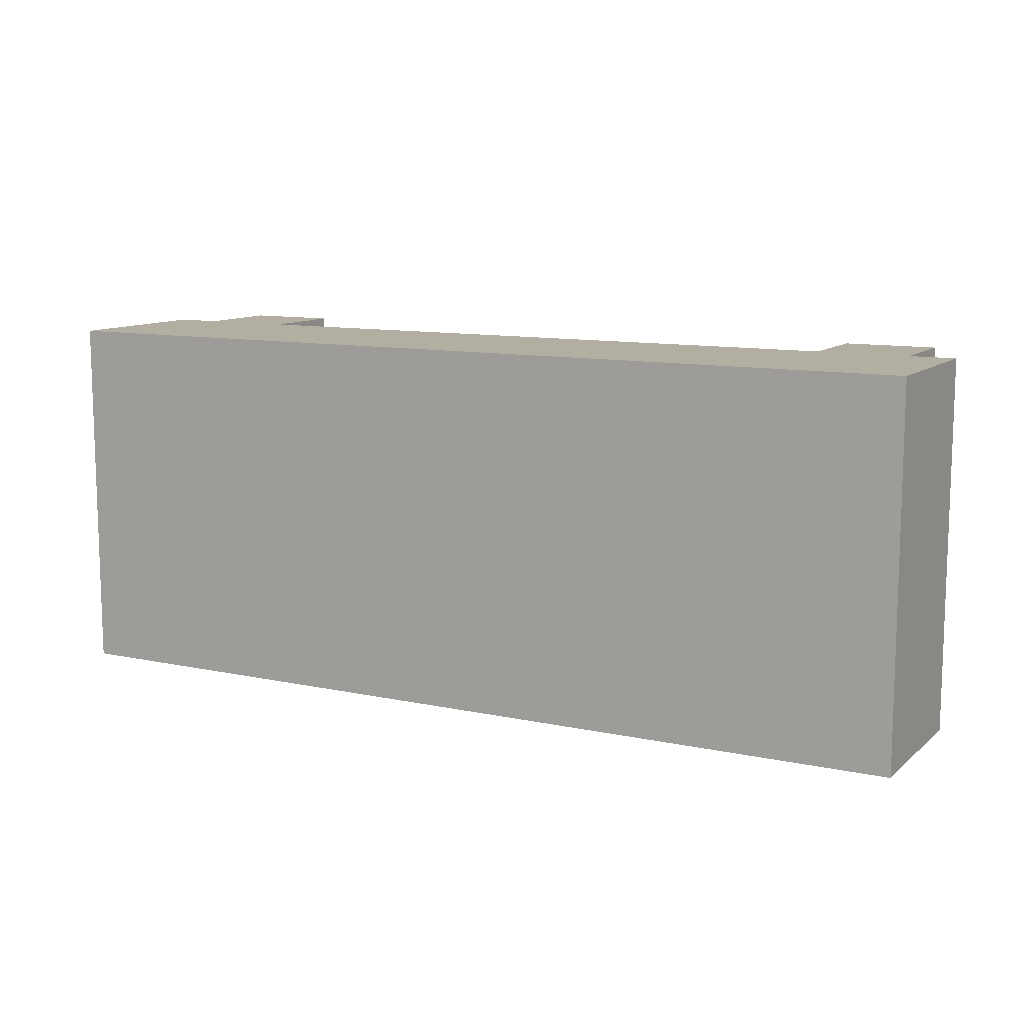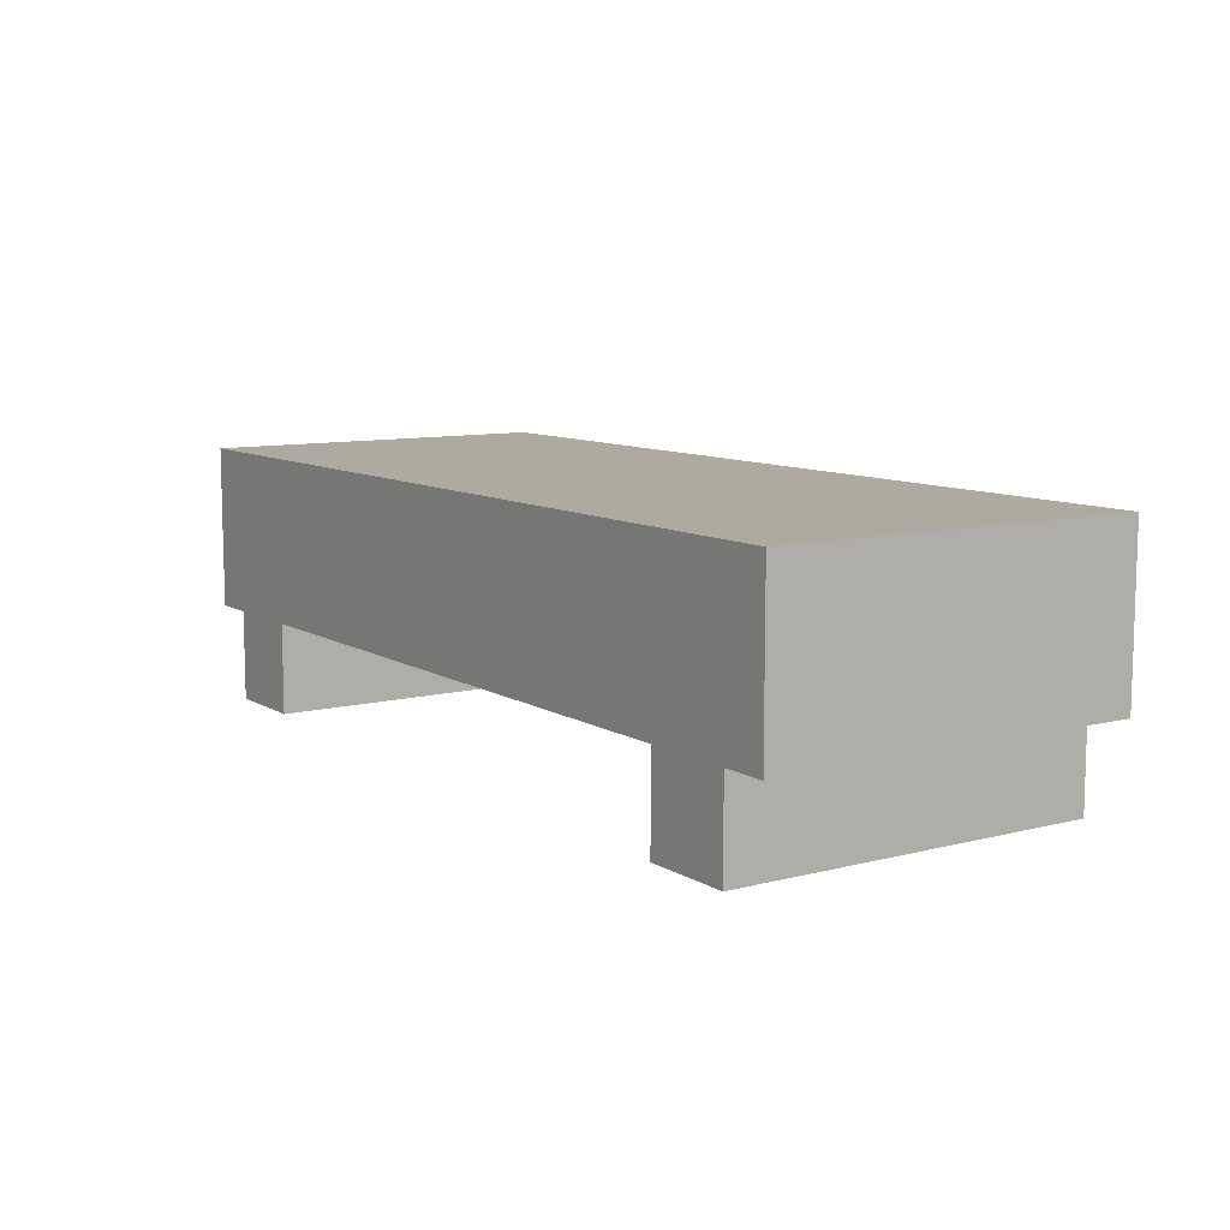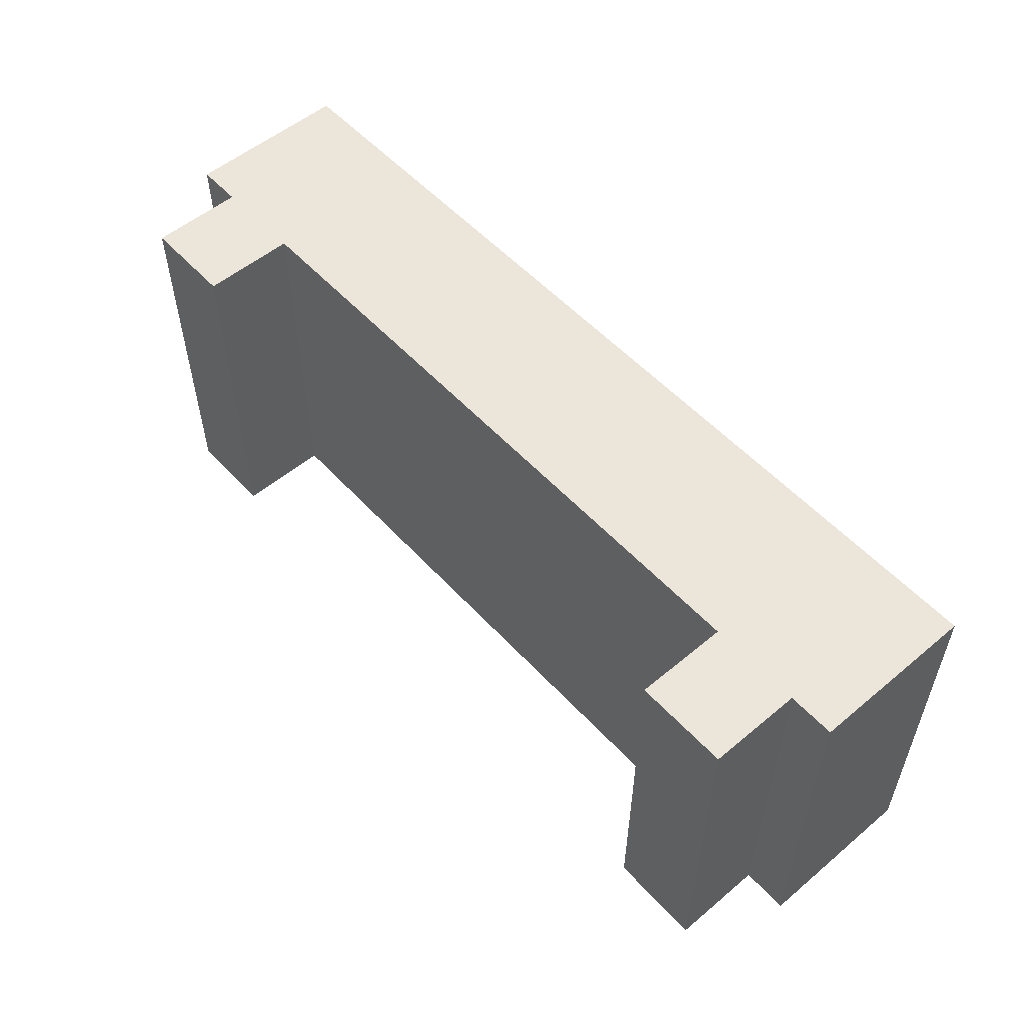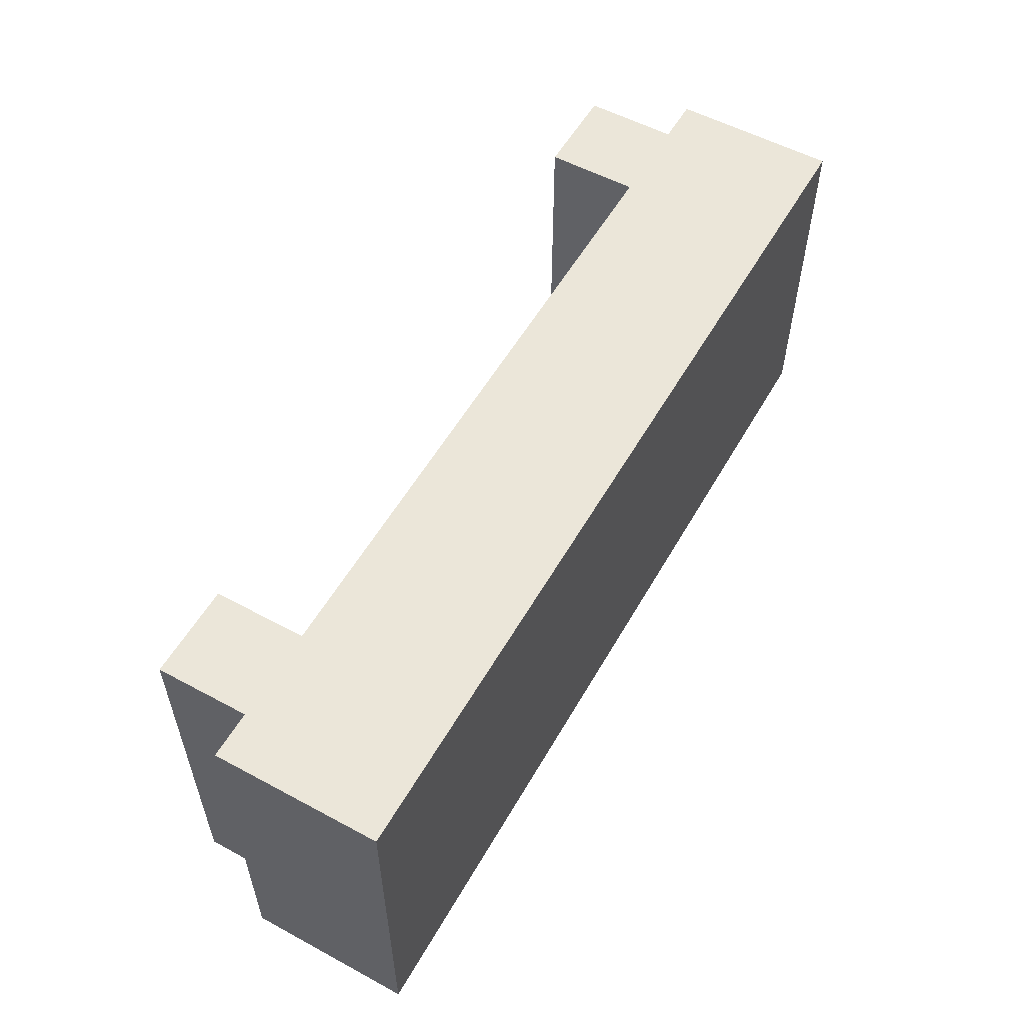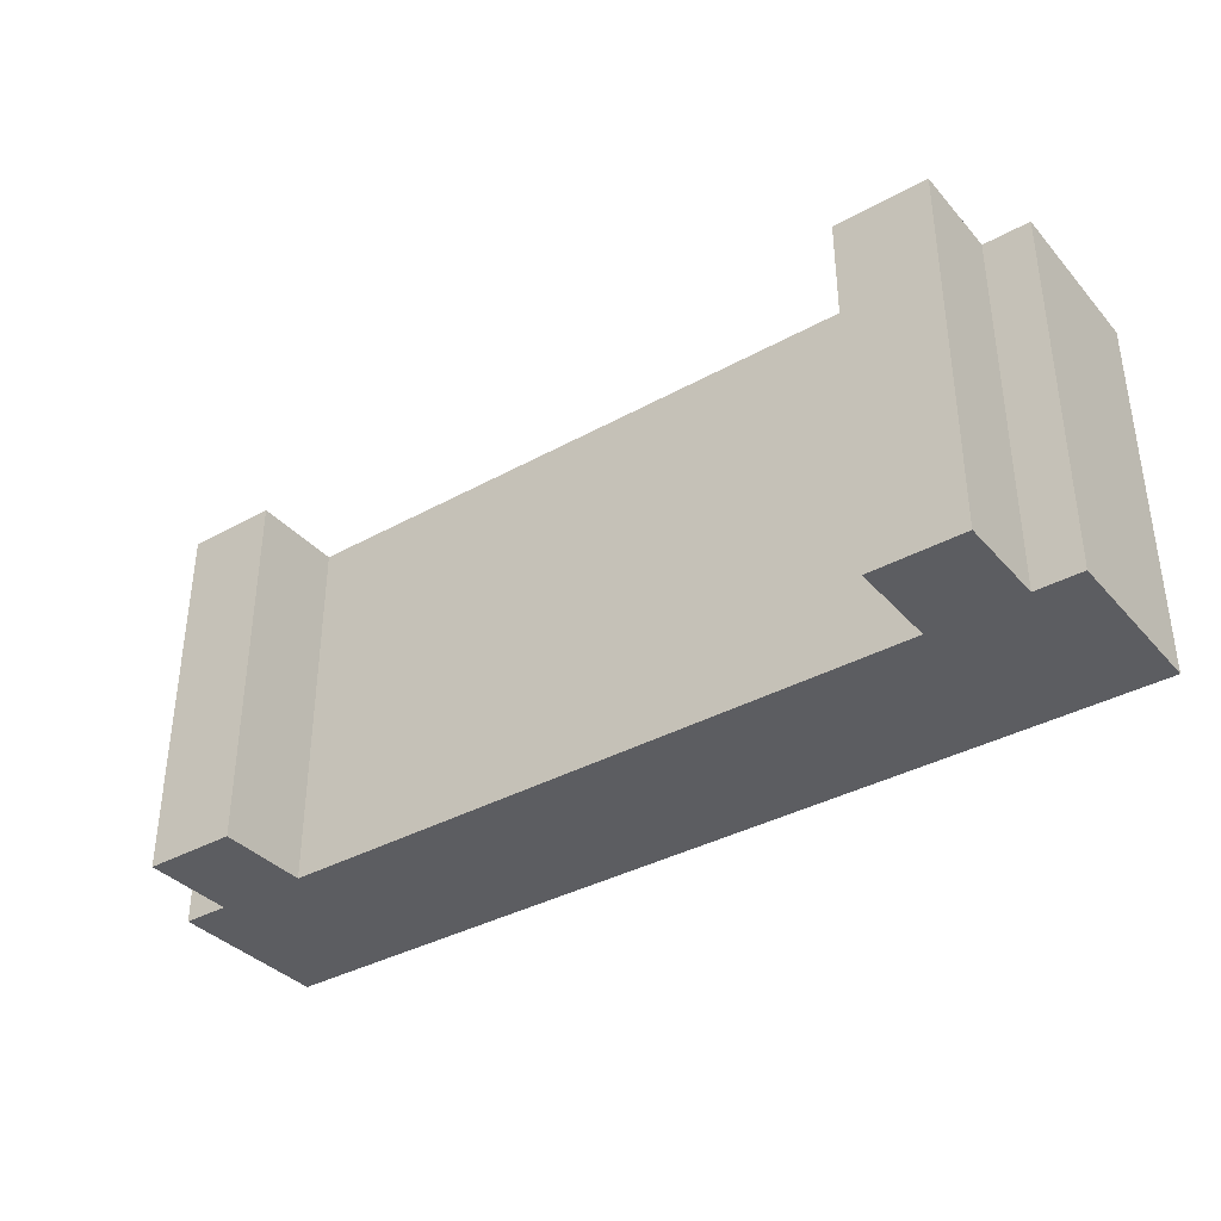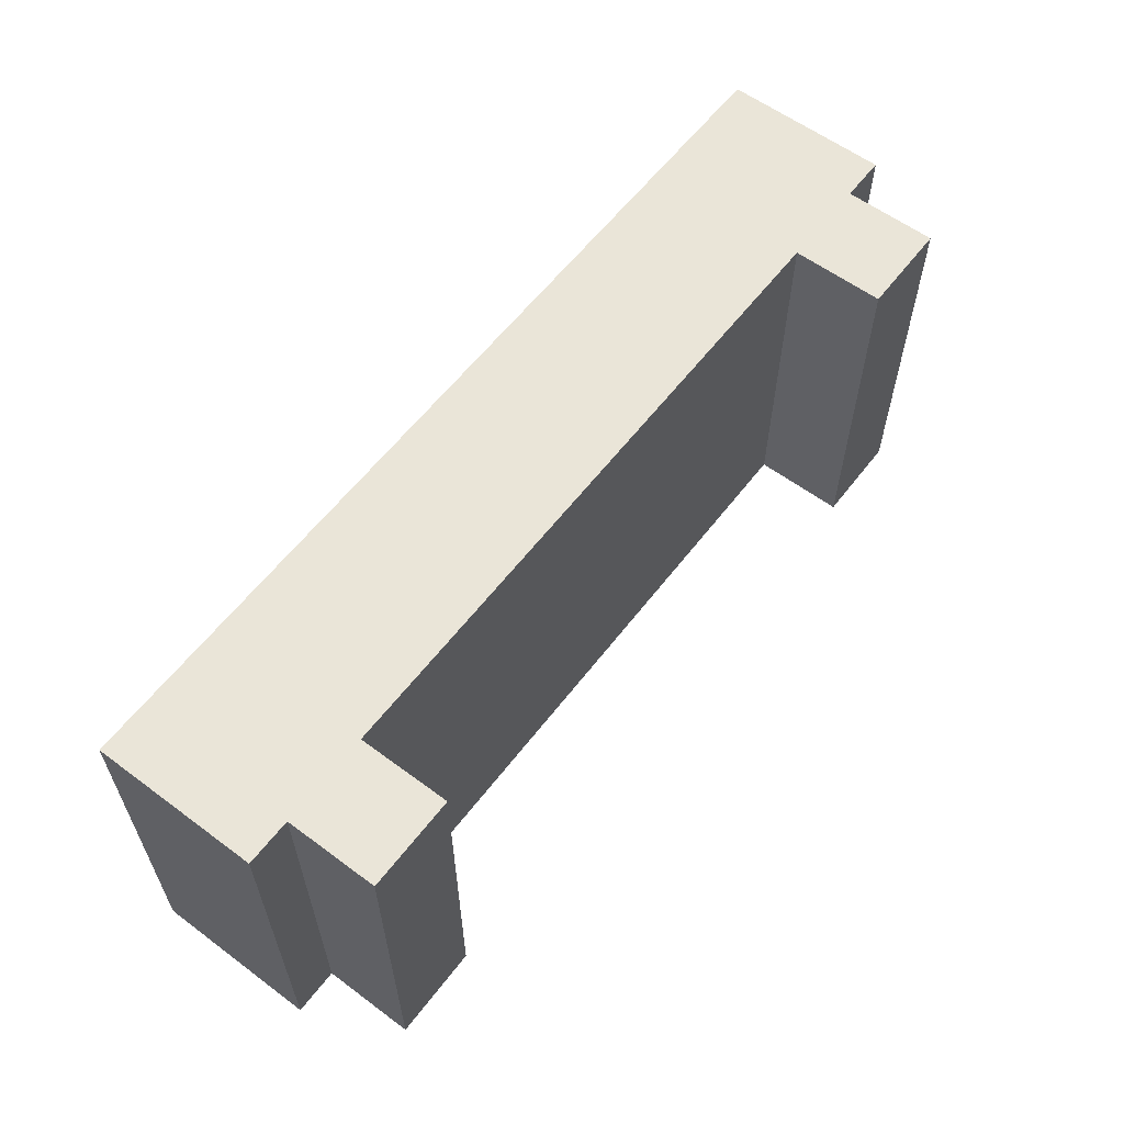
<metadata>
{"format":"obj","ext":"obj","renderer":"f3d","projection":"perspective","resolution":1024,"background":"white","views":[{"elev":10.8,"azim":-151.9,"up":"+Z"},{"elev":9.5,"azim":-123.9,"up":"+Y"},{"elev":54.3,"azim":48.5,"up":"+Z"},{"elev":55.6,"azim":119.5,"up":"+Z"},{"elev":-36.5,"azim":35.8,"up":"+Z"},{"elev":59.5,"azim":-52.7,"up":"+Z"}]}
</metadata>
<code>
o lathebase
v 0 0.5207 1.159
v 0 0.7 1.159
v 0 0.5207 0.7592
v 0 0.7 0.7592
v 1 0.5207 1.159
v 1 0.7 1.159
v 1 0.5207 0.7592
v 1 0.7 0.7592
v 0.05 0.5207 0.7592
v 0.15 0.5207 0.7592
v 0.05 0.5207 1.159
v 0.15 0.5207 1.159
v 0.05 0.7 1.159
v 0.15 0.7 1.159
v 0.05 0.7 0.7592
v 0.15 0.7 0.7592
v 0.05 0.4207 0.7592
v 0.15 0.4207 0.7592
v 0.05 0.4207 1.159
v 0.15 0.4207 1.159
v 0.95 0.5207 0.7592
v 0.85 0.5207 0.7592
v 0.95 0.5207 1.159
v 0.85 0.5207 1.159
v 0.95 0.7 1.159
v 0.85 0.7 1.159
v 0.95 0.7 0.7592
v 0.85 0.7 0.7592
v 0.95 0.4207 0.7592
v 0.85 0.4207 0.7592
v 0.95 0.4207 1.159
v 0.85 0.4207 1.159
f 1 2 4 3
f 11 9 17 19
f 7 8 6 5
f 9 10 18 17
f 17 18 20 19
f 12 11 19 20
f 10 12 20 18
f 11 12 14 13
f 14 16 15 13
f 23 31 29 21
f 23 25 26 24
f 25 27 28 26
f 29 31 32 30
f 24 32 31 23
f 22 30 32 24
f 21 29 30 22
f 7 5 23 21
f 6 8 27 25
f 5 6 25 23
f 8 7 21 27
f 22 28 27 21
f 14 12 24 26
f 12 10 22 24
f 28 16 14 26
f 16 28 22 10
f 3 9 11 1
f 1 11 13 2
f 4 2 13 15
f 4 15 9 3
f 10 9 15 16

</code>
